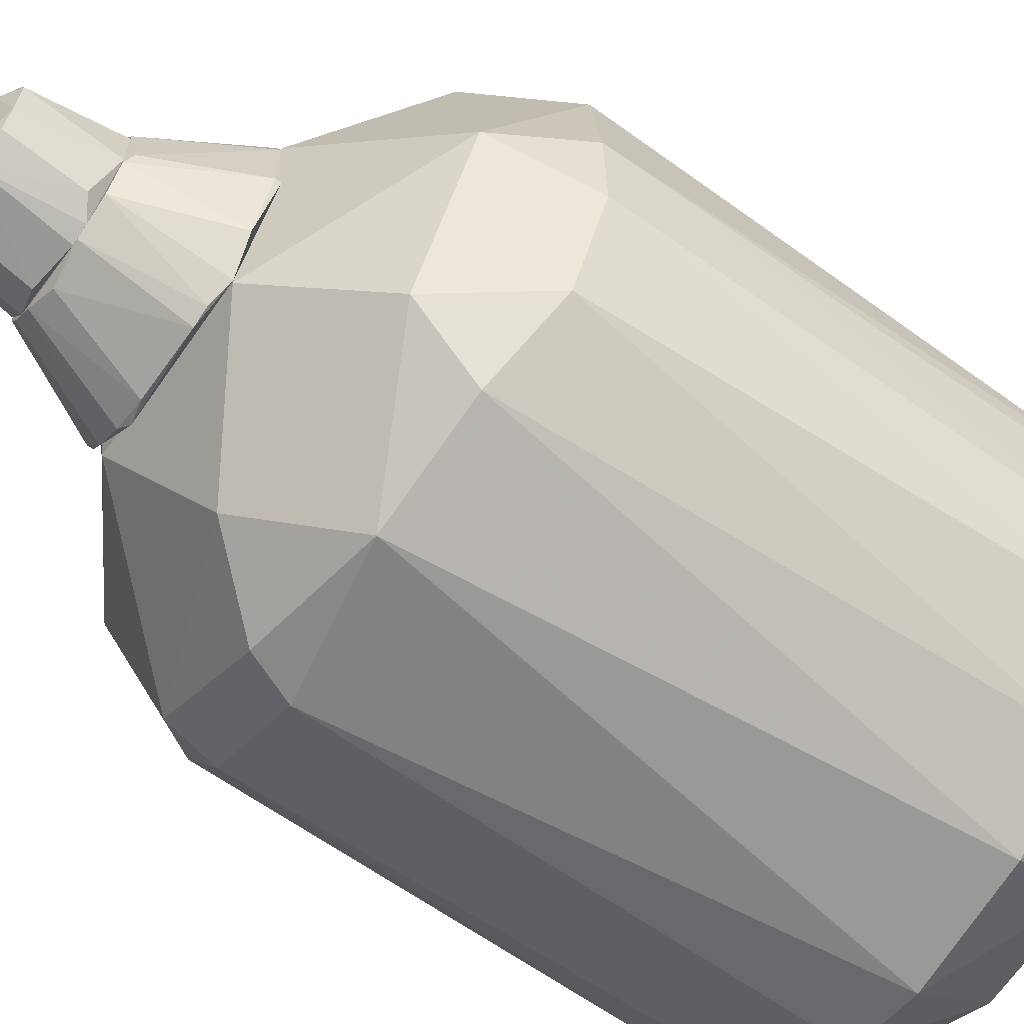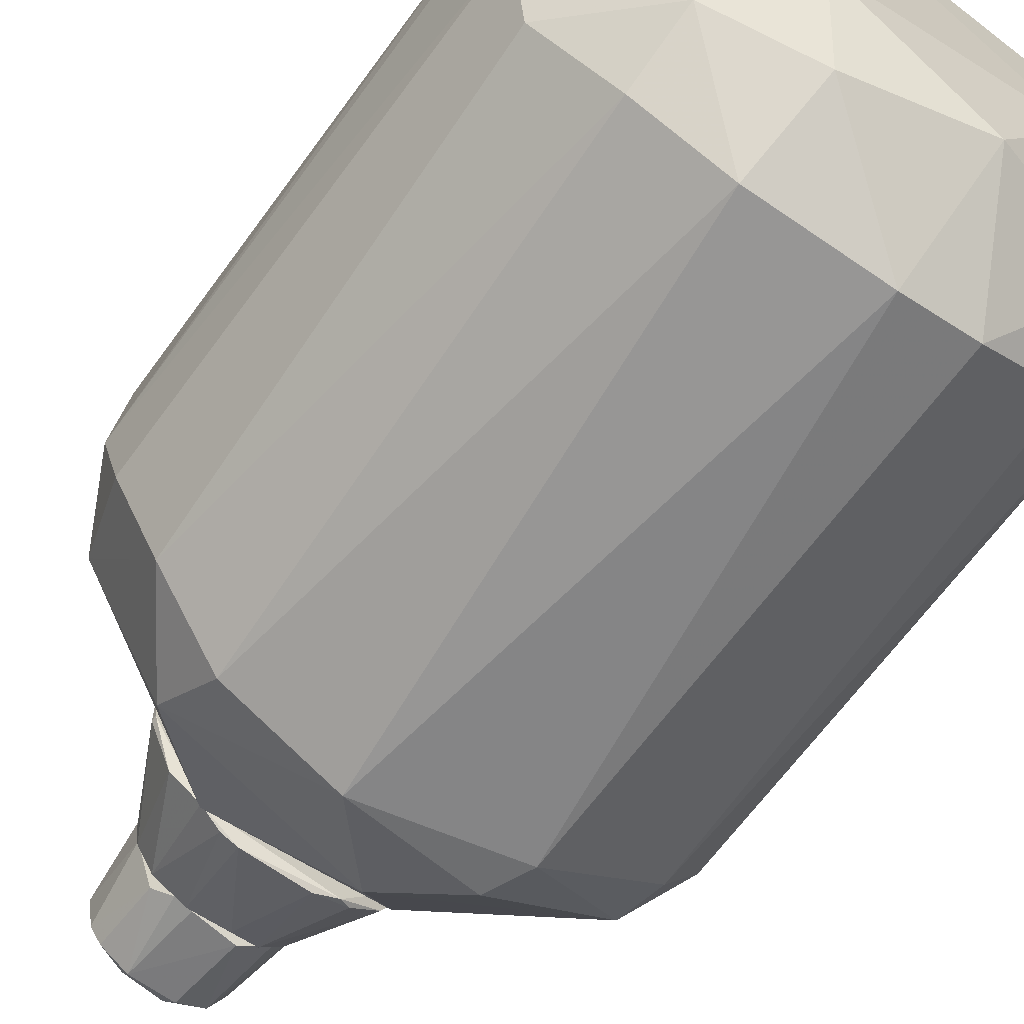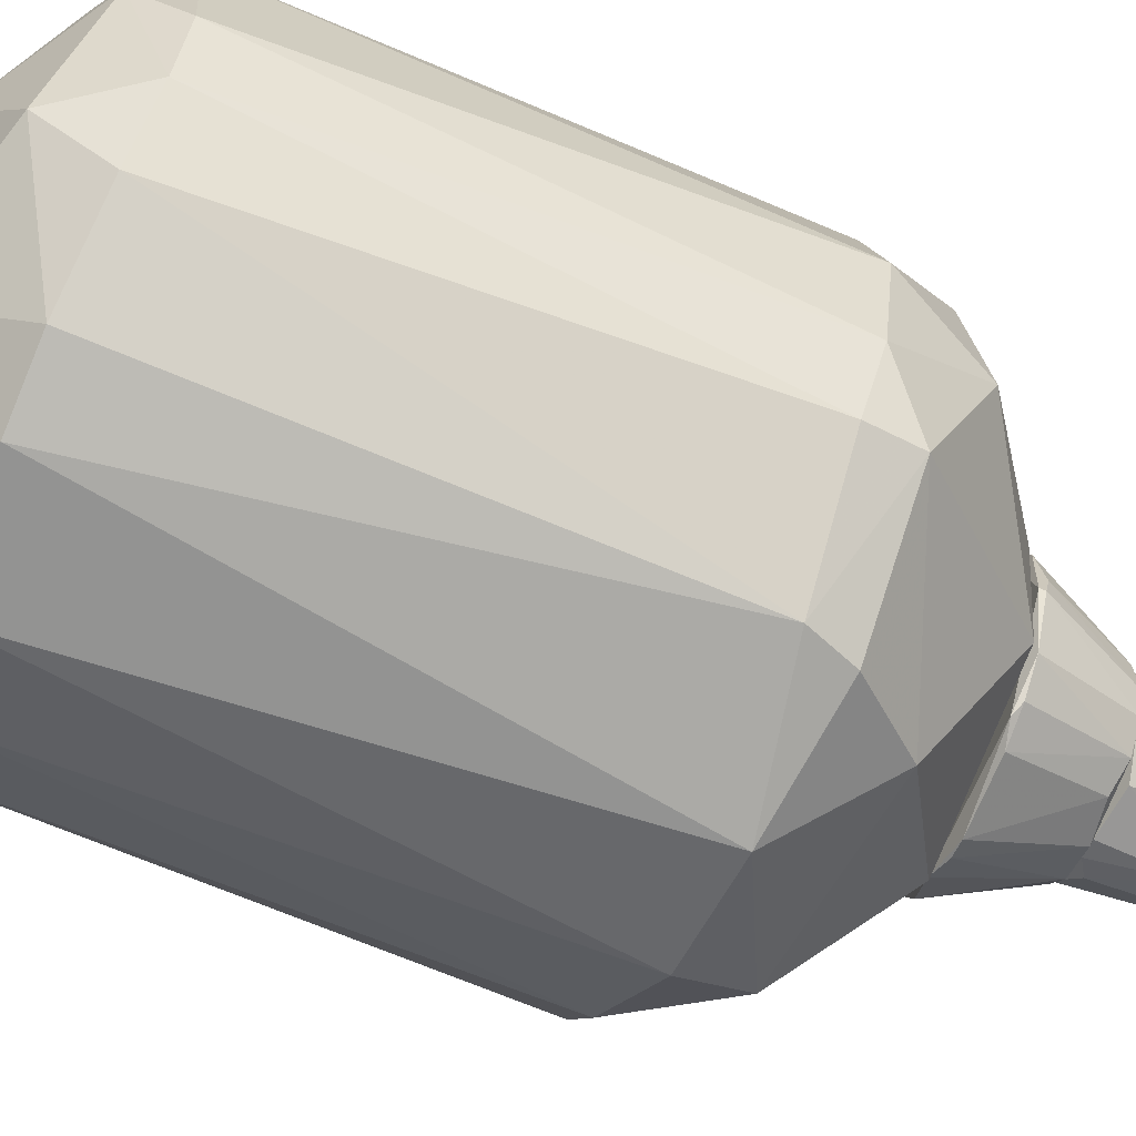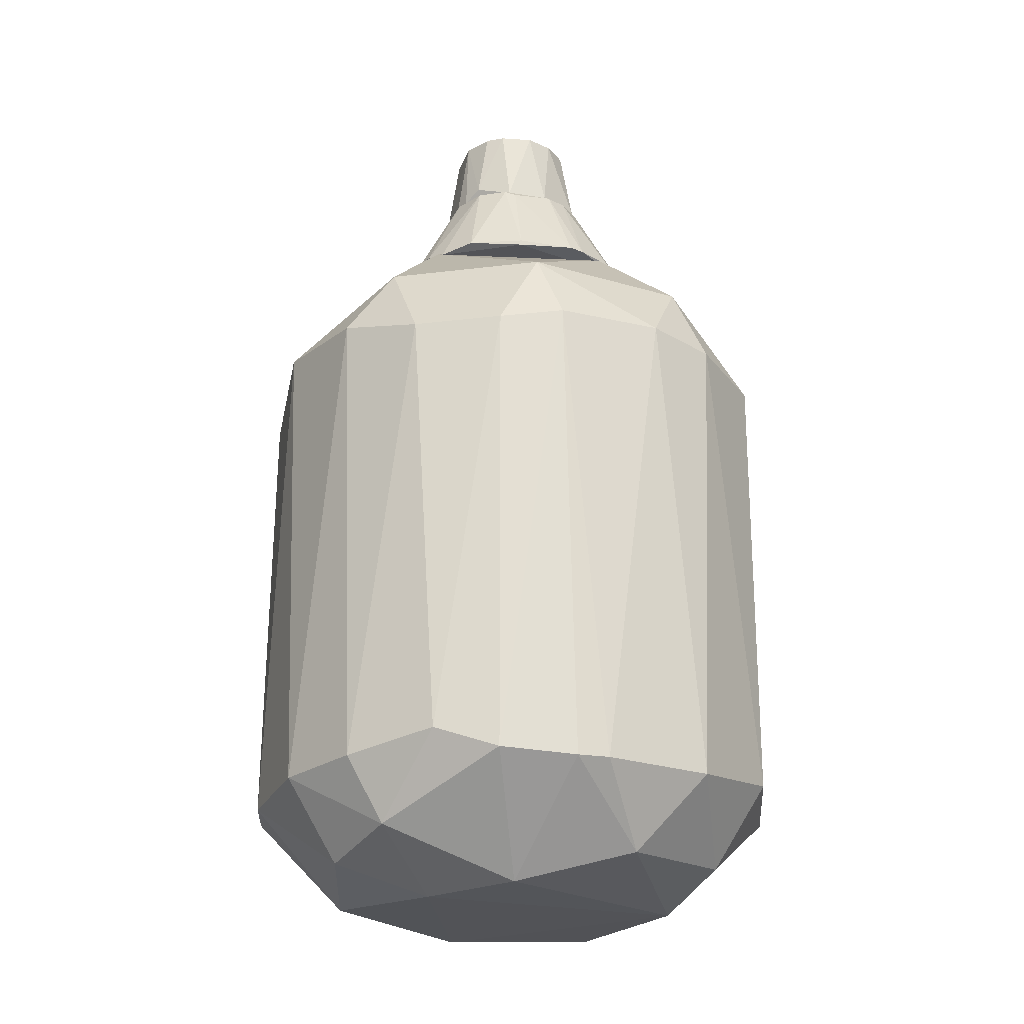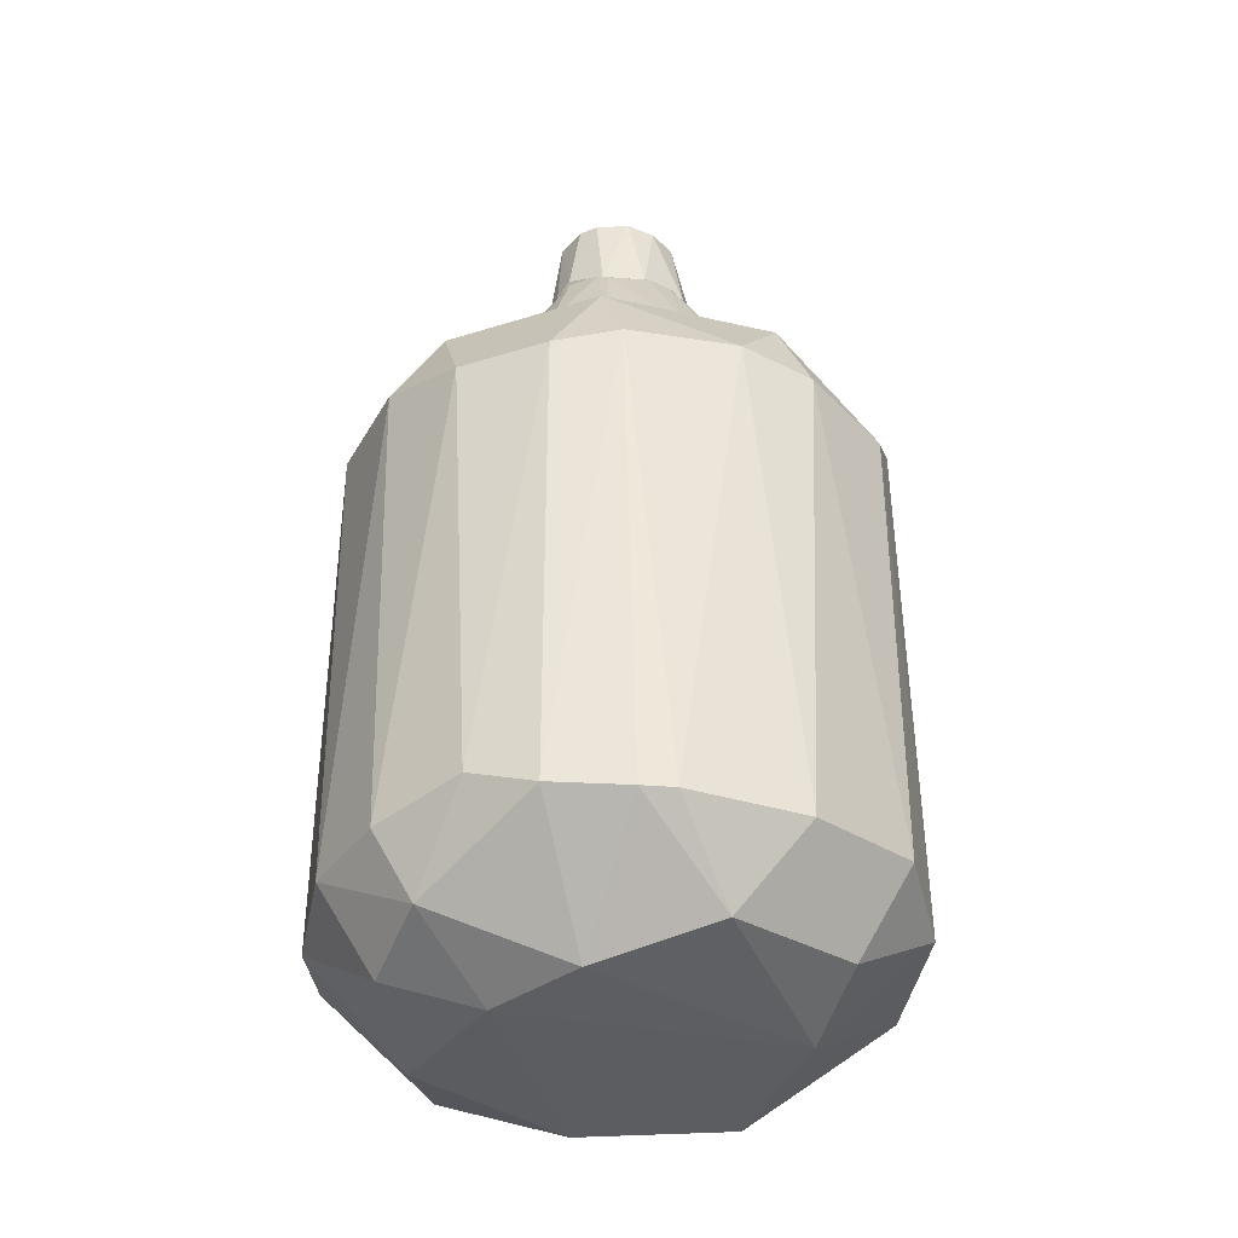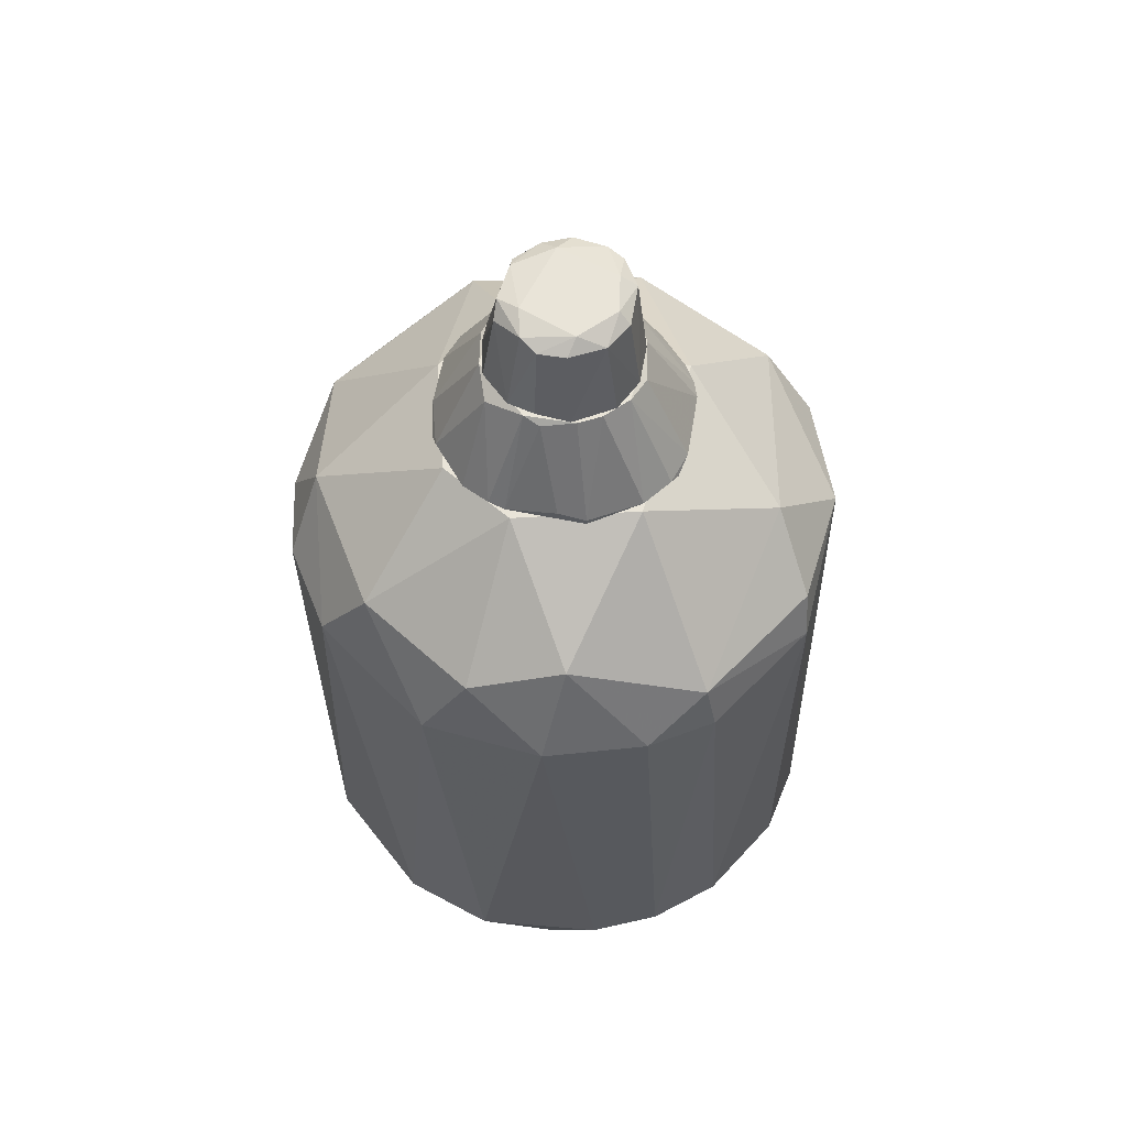
<metadata>
{"format":"obj","ext":"obj","renderer":"f3d","projection":"perspective","resolution":1024,"background":"white","views":[{"elev":-64.4,"azim":-125.5,"up":"+Z"},{"elev":-65.4,"azim":-36.2,"up":"+Z"},{"elev":-71.7,"azim":67.5,"up":"+Z"},{"elev":-22.4,"azim":-106.3,"up":"+Y"},{"elev":-36.5,"azim":-95.9,"up":"+Y"},{"elev":59.9,"azim":99.4,"up":"+Y"}]}
</metadata>
<code>
o convex_0
v 0.4938 0.3478 0.1048
v -0.5425 -0.7208 -0.02469
v -0.5425 -0.7208 0.03987
v 0.5046 -0.7964 -0.05713
v -0.07834 0.2723 -0.532
v -0.1755 0.2939 0.5041
v 0.1483 -0.7532 0.5149
v 0.2023 -0.7209 -0.5105
v -0.4671 0.3911 -0.07869
v 0.4074 0.3046 -0.3378
v -0.3267 -0.8287 -0.3595
v 0.1915 0.5639 -0.1758
v -0.2619 -0.8612 0.3638
v 0.3534 0.2398 0.4178
v -0.4562 0.2291 0.3098
v -0.06756 0.5639 0.2558
v -0.4346 0.2182 -0.3378
v 0.483 -0.6992 0.2666
v 0.2778 -0.9369 -0.05713
v -0.3051 -0.6885 0.461
v -0.1755 -0.71 -0.5213
v -0.1431 0.5639 -0.219
v 0.5261 -0.6992 -0.1542
v -0.3267 -0.926 -0.08947
v 0.2454 -0.926 0.245
v 0.02957 0.2184 0.5472
v -0.5425 0.2398 -0.04625
v 0.5477 0.2182 -0.04636
v 0.105 -0.9153 -0.3486
v 0.1698 0.3047 -0.4998
v -0.4671 -0.6667 -0.2946
v 0.375 -0.71 -0.4026
v 0.159 0.5639 0.2018
v -0.0999 -0.7209 0.5364
v -0.4779 -0.7208 0.2666
v -0.2187 0.5639 0.1479
v -0.2943 0.2615 -0.4566
v 0.5153 0.2075 0.191
v 0.5369 -0.7209 0.09387
v 0.2994 -0.71 0.4609
v 0.105 0.3802 0.4717
v -0.521 0.2398 0.1695
v 0.4182 0.2075 -0.3594
v -0.08912 -0.926 0.3205
v -0.3375 -0.6992 -0.435
v 0.06191 -0.7209 -0.5428
v -0.4022 0.391 0.2558
v 0.1915 0.2289 0.515
v 0.2023 0.2184 -0.5105
v 0.375 -0.8395 -0.2946
v 0.4613 0.4017 -0.07869
v -0.3051 0.2184 0.461
v -0.3158 0.3911 -0.3594
v 0.06191 0.4343 -0.4241
v 0.3642 0.3801 0.3205
v -0.4131 -0.8719 0.1371
v -0.521 0.2182 -0.1759
v 0.4938 0.2184 -0.2407
v -0.1431 -0.8721 -0.4134
v 0.4074 -0.8395 0.2451
v 0.4722 -0.6992 -0.2838
v -0.521 -0.71 -0.1759
v 0.2454 0.5639 0.06143
v -0.1864 -0.9369 -0.2299
f 59 29 64
f 16 12 22
f 2 3 27
f 12 16 33
f 20 13 34
f 7 26 34
f 26 6 34
f 13 20 35
f 20 15 35
f 16 22 36
f 22 9 36
f 5 21 37
f 14 18 38
f 28 1 38
f 28 38 39
f 4 23 39
f 23 28 39
f 38 18 39
f 18 14 40
f 16 6 41
f 6 26 41
f 33 16 41
f 27 3 42
f 9 27 42
f 3 35 42
f 35 15 42
f 19 25 44
f 25 7 44
f 7 34 44
f 34 13 44
f 21 11 45
f 11 31 45
f 31 17 45
f 17 37 45
f 37 21 45
f 21 5 46
f 8 29 46
f 6 16 47
f 36 9 47
f 16 36 47
f 9 42 47
f 42 15 47
f 26 7 48
f 40 14 48
f 7 40 48
f 14 41 48
f 41 26 48
f 5 30 49
f 30 10 49
f 32 8 49
f 10 43 49
f 43 32 49
f 46 5 49
f 8 46 49
f 4 19 50
f 29 8 50
f 19 29 50
f 8 32 50
f 10 12 51
f 1 28 51
f 15 20 52
f 34 6 52
f 20 34 52
f 6 47 52
f 47 15 52
f 17 9 53
f 9 22 53
f 37 17 53
f 5 37 53
f 12 10 54
f 22 12 54
f 30 5 54
f 10 30 54
f 5 53 54
f 53 22 54
f 38 1 55
f 14 38 55
f 41 14 55
f 33 41 55
f 3 2 56
f 2 24 56
f 35 3 56
f 13 35 56
f 44 13 56
f 24 44 56
f 9 17 57
f 27 9 57
f 17 31 57
f 28 23 58
f 43 10 58
f 10 51 58
f 51 28 58
f 11 21 59
f 21 46 59
f 46 29 59
f 19 4 60
f 25 19 60
f 7 25 60
f 4 39 60
f 39 18 60
f 18 40 60
f 40 7 60
f 23 4 61
f 32 43 61
f 4 50 61
f 50 32 61
f 58 23 61
f 43 58 61
f 24 2 62
f 11 24 62
f 2 27 62
f 31 11 62
f 27 57 62
f 57 31 62
f 12 33 63
f 51 12 63
f 1 51 63
f 55 1 63
f 33 55 63
f 24 11 64
f 29 19 64
f 44 24 64
f 19 44 64
f 11 59 64
o convex_1
v -0.2404 0.5639 -0.04635
v 0.2347 0.5747 0.07233
v 0.2239 0.5747 0.1047
v -0.1432 0.7582 -0.05714
v 0.1051 0.5639 -0.2298
v -0.07839 0.5639 0.2451
v 0.1483 0.7582 0.05075
v -0.07839 0.7582 0.1371
v 0.08352 0.7582 -0.1327
v -0.09997 0.5747 -0.2298
v 0.09431 0.5639 0.2342
v -0.2295 0.5747 0.1047
v 0.2347 0.5639 -0.07873
v 0.05111 0.7582 0.1479
v -0.04598 0.7582 -0.1435
v -0.1972 0.5747 -0.1543
v -0.1432 0.7582 0.05075
v 0.1483 0.7582 -0.04635
v 0.1807 0.5747 -0.1759
v -0.1864 0.5747 0.1803
v 0.1159 0.7366 0.1263
v 0.06194 0.5747 -0.2407
v -0.1108 0.7582 -0.1111
v 0.02953 0.5855 0.2451
v 0.1915 0.5639 0.1587
v -0.1432 0.5639 -0.2082
v -0.02441 0.7474 0.1587
v -0.2404 0.5747 0.07233
v -0.1647 0.5639 0.2019
v 0.2347 0.5855 -0.02476
v 0.1159 0.5747 0.2234
v -0.0676 0.5747 -0.2407
v 0.02953 0.7474 -0.1543
v -0.07839 0.5747 0.2451
v -0.2404 0.5747 -0.04635
v -0.1216 0.7582 0.09392
v -0.154 0.7474 -0.03555
v -0.1324 0.5747 0.2234
v 0.1267 0.7582 -0.08952
v 0.2347 0.5747 -0.07873
v 0.1267 0.5747 -0.219
v 0.1591 0.7474 0.01837
f 94 82 106
f 65 69 70
f 67 66 71
f 71 68 72
f 68 71 73
f 70 69 75
f 75 69 77
f 71 72 78
f 68 73 79
f 72 68 81
f 73 71 82
f 77 69 83
f 67 71 85
f 71 78 85
f 68 79 87
f 79 74 87
f 80 68 87
f 70 75 88
f 66 67 89
f 77 66 89
f 75 77 89
f 67 85 89
f 69 65 90
f 65 80 90
f 87 74 90
f 80 87 90
f 78 72 91
f 88 78 91
f 76 81 92
f 65 70 93
f 84 76 93
f 92 65 93
f 76 92 93
f 66 77 94
f 85 78 95
f 88 75 95
f 78 88 95
f 75 89 95
f 89 85 95
f 74 79 96
f 86 69 96
f 69 90 96
f 90 74 96
f 79 73 97
f 73 86 97
f 96 79 97
f 86 96 97
f 70 88 98
f 91 72 98
f 88 91 98
f 80 65 99
f 68 80 99
f 65 92 99
f 72 81 100
f 81 76 100
f 84 72 100
f 76 84 100
f 81 68 101
f 92 81 101
f 68 99 101
f 99 92 101
f 72 84 102
f 93 70 102
f 84 93 102
f 70 98 102
f 98 72 102
f 73 82 103
f 83 73 103
f 83 103 104
f 77 83 104
f 94 77 104
f 82 94 104
f 103 82 104
f 83 69 105
f 73 83 105
f 69 86 105
f 86 73 105
f 71 66 106
f 82 71 106
f 66 94 106
o convex_2
v 0.01875 0.7798 0.148
v -0.03521 0.7582 -0.1436
v -0.0676 0.7582 -0.1327
v -0.046 0.9417 -0.08957
v 0.1483 0.7582 -0.03558
v 0.1051 0.9309 0.06158
v -0.1108 0.9201 0.06158
v -0.1432 0.7582 0.03998
v 0.09433 0.9201 -0.08957
v -0.1216 0.9201 -0.05718
v 0.1267 0.7582 0.08315
v 0.02953 0.9309 0.1155
v -0.0892 0.7582 0.1264
v 0.05113 0.769 -0.1436
v -0.046 0.9201 -0.122
v -0.1432 0.7582 -0.04637
v 0.1267 0.9201 0.02916
v -0.046 0.9309 0.1048
v 0.07273 0.7582 0.1371
v 0.09433 0.9417 -0.03558
v -0.0892 0.9417 0.02916
v 0.04035 0.9201 -0.122
v -0.1324 0.9201 0.007593
v 0.1051 0.7582 -0.1111
v -0.09998 0.7798 -0.1111
v 0.1267 0.9201 -0.02476
v 0.06195 0.9093 0.1155
v -0.03521 0.769 0.148
v 0.05113 0.9417 0.07237
v 0.1483 0.769 0.02916
v -0.0676 0.9201 0.1048
v 0.02953 0.9417 -0.1004
v -0.09998 0.9201 -0.08957
f 131 116 139
f 109 108 111
f 109 111 114
f 114 111 117
f 113 114 119
f 114 117 119
f 108 109 121
f 120 108 121
f 109 114 122
f 112 117 123
f 119 117 125
f 112 123 126
f 110 116 127
f 113 124 127
f 126 110 127
f 115 120 128
f 120 121 128
f 114 113 129
f 122 114 129
f 116 122 129
f 127 116 129
f 113 127 129
f 111 108 130
f 115 111 130
f 108 120 130
f 120 115 130
f 121 109 131
f 109 122 131
f 122 116 131
f 111 115 132
f 115 126 132
f 126 123 132
f 117 112 133
f 112 118 133
f 118 107 133
f 125 117 133
f 107 125 133
f 107 118 134
f 125 107 134
f 119 125 134
f 118 112 135
f 124 118 135
f 112 126 135
f 127 124 135
f 126 127 135
f 117 111 136
f 123 117 136
f 111 132 136
f 132 123 136
f 113 119 137
f 124 113 137
f 118 124 137
f 134 118 137
f 119 134 137
f 121 110 138
f 110 126 138
f 126 115 138
f 115 128 138
f 128 121 138
f 116 110 139
f 110 121 139
f 121 131 139

</code>
